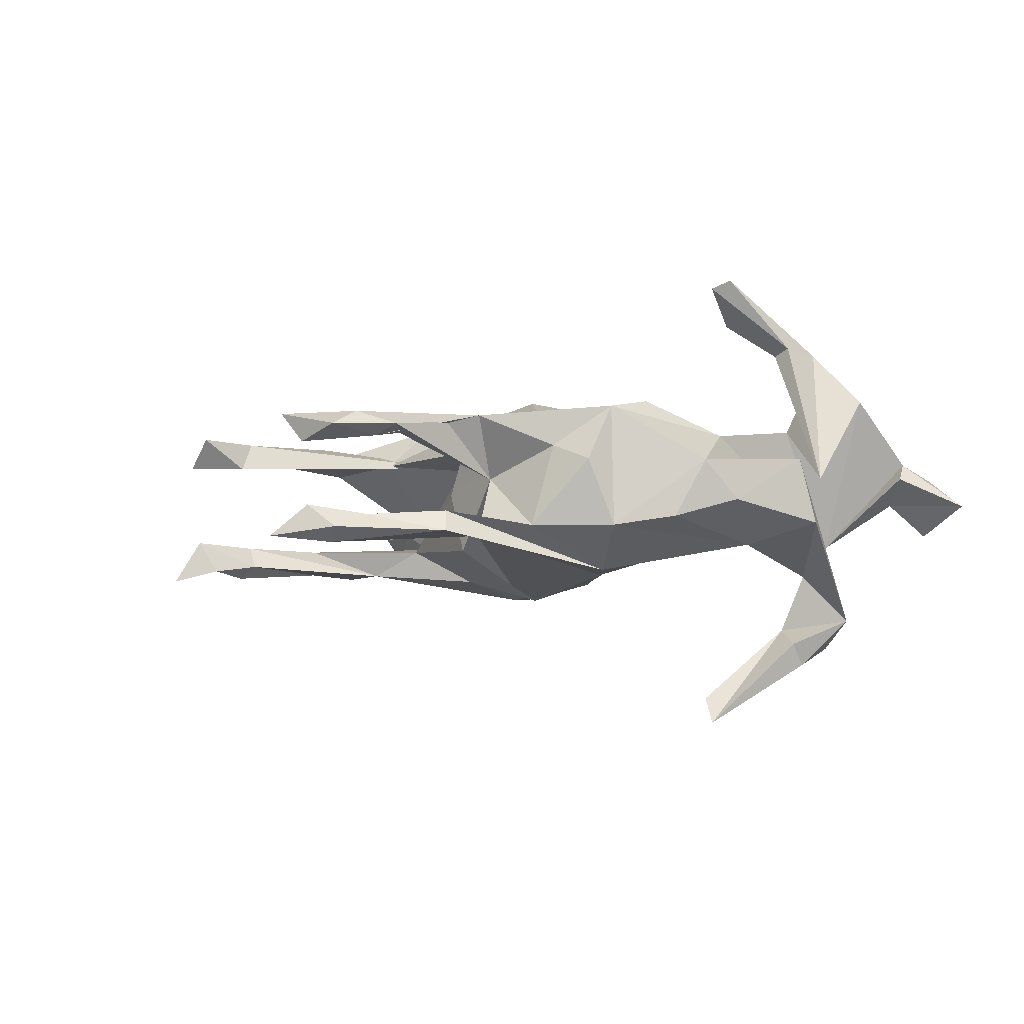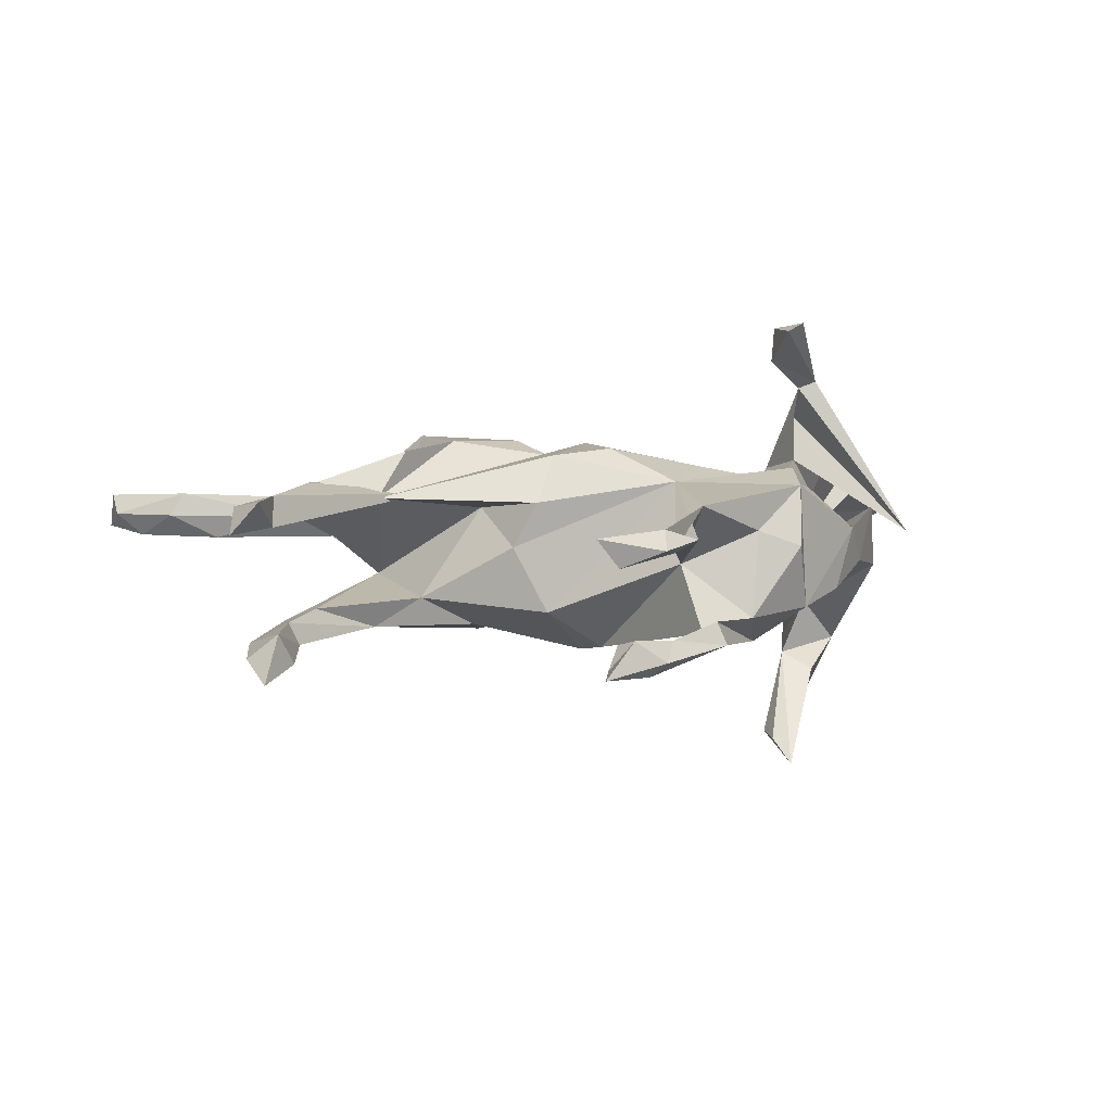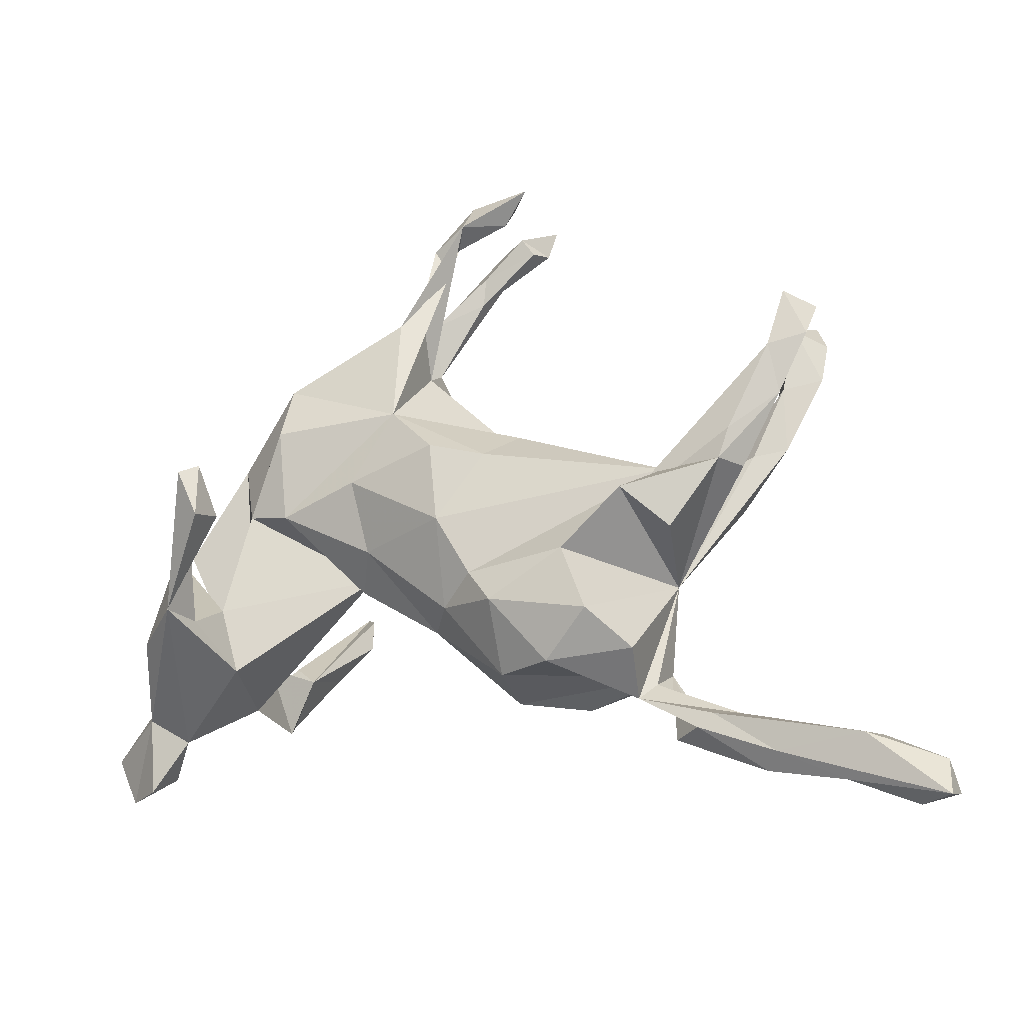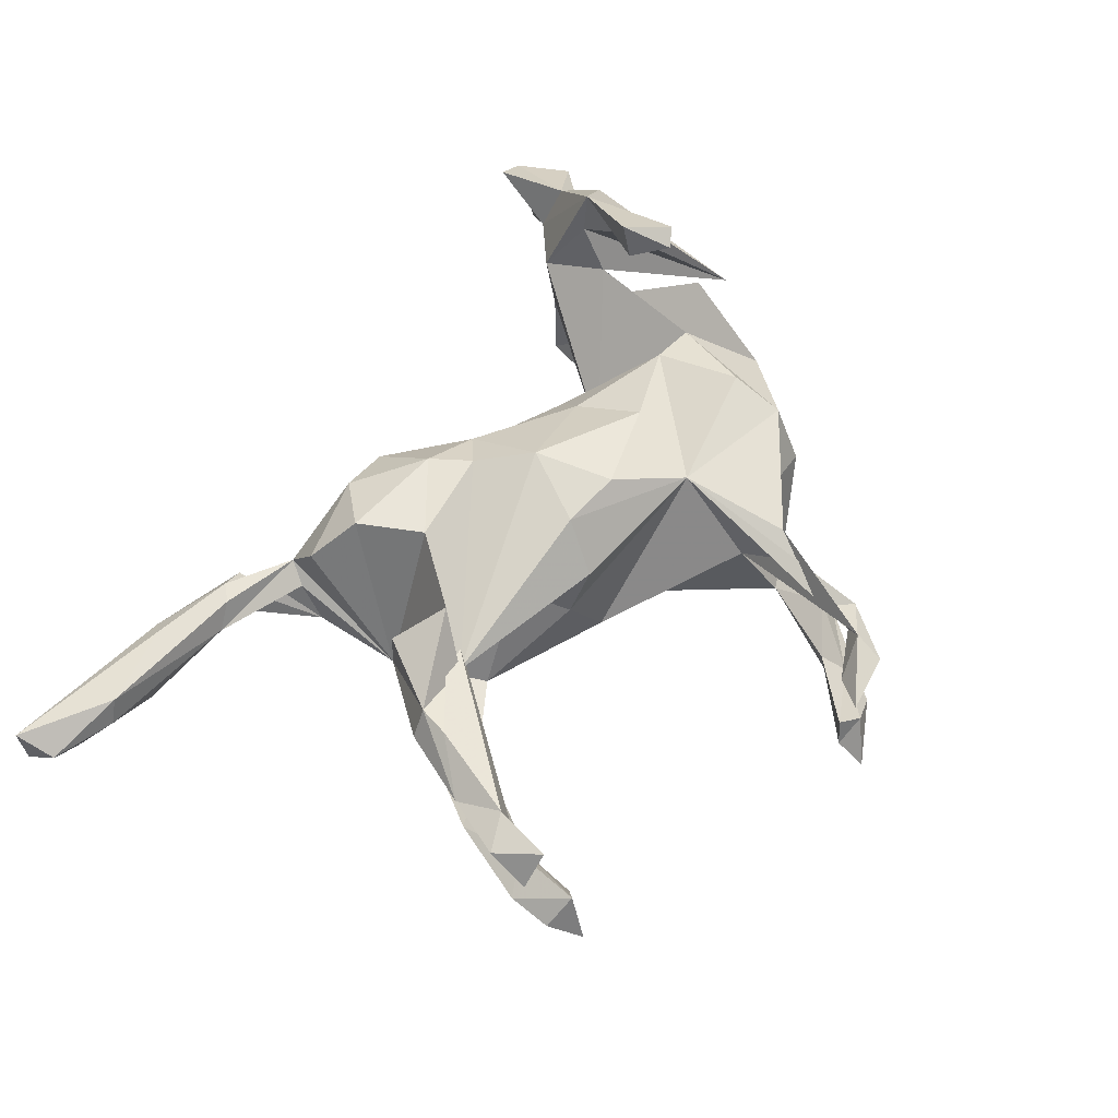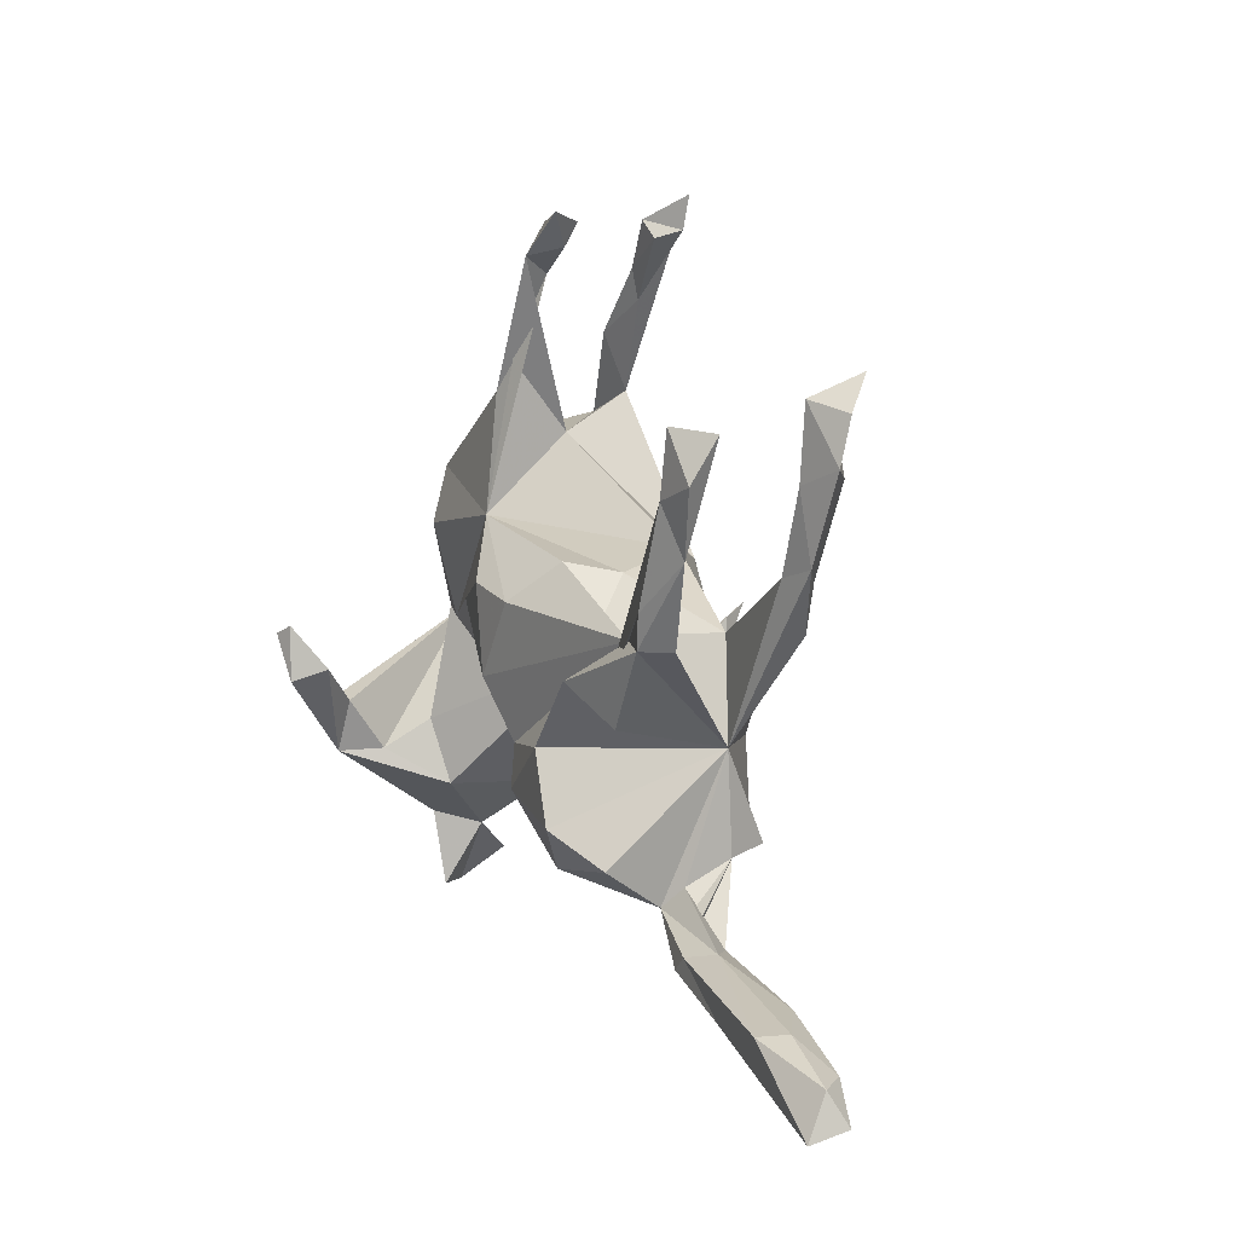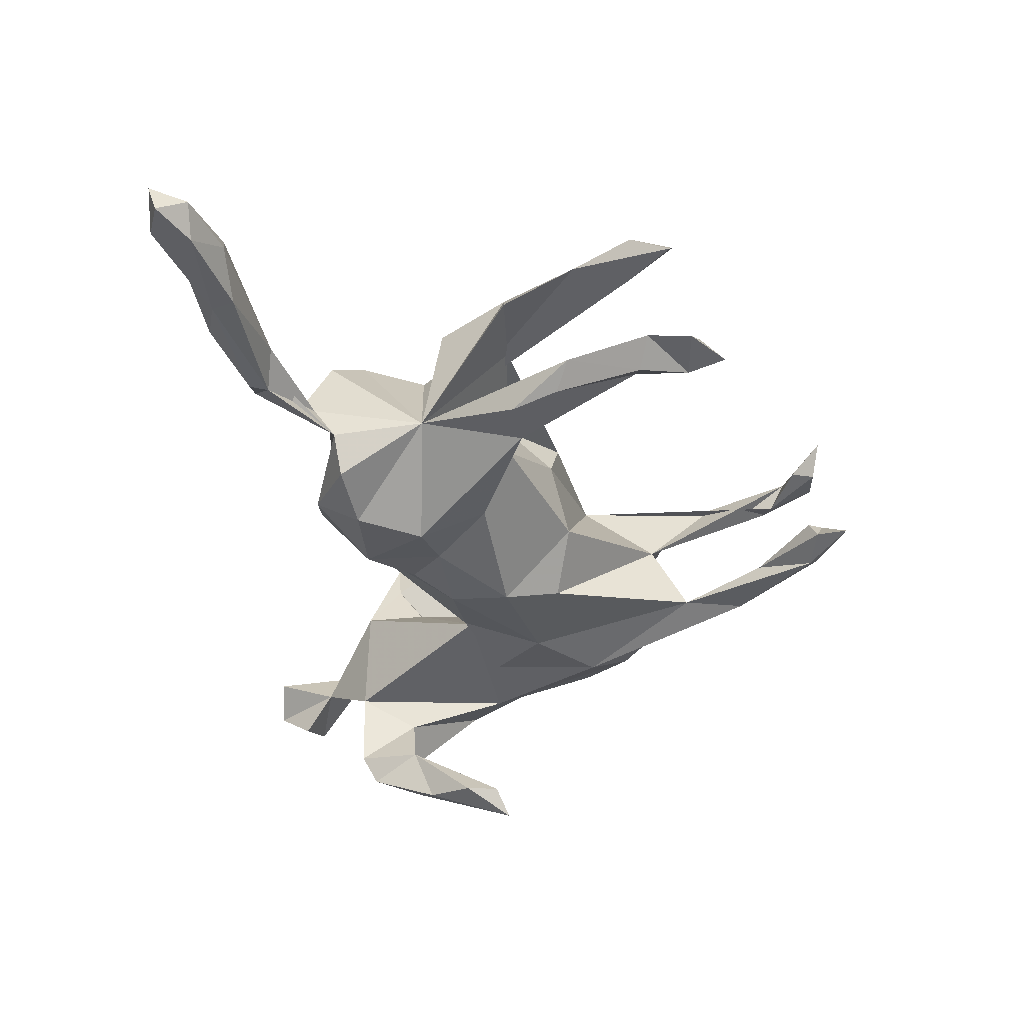
<metadata>
{"format":"obj","ext":"obj","renderer":"f3d","projection":"perspective","resolution":1024,"background":"white","views":[{"elev":-5.5,"azim":-145.1,"up":"+Z"},{"elev":9.6,"azim":167.4,"up":"+Z"},{"elev":-25.5,"azim":19.0,"up":"+Y"},{"elev":62.0,"azim":118.5,"up":"+Z"},{"elev":2.3,"azim":68.3,"up":"+Y"},{"elev":-41.3,"azim":88.4,"up":"+Z"}]}
</metadata>
<code>
v 0.7355 -0.4725 -0.02469
v 0.7301 -0.4878 0.02455
v 0.7267 -0.4295 0.000796
v 0.6818 -0.4849 -0.01715
v 0.5867 -0.447 0.01093
v 0.6411 -0.3852 0.00181
v 0.6858 -0.4252 -0.03472
v 0.474 -0.4179 -0.003011
v 0.4931 -0.3993 0.02412
v 0.5477 -0.4063 -0.02949
v 0.5671 -0.373 -0.03545
v 0.6194 -0.3895 0.03689
v 0.3906 -0.3608 -0.03391
v 0.4391 -0.3282 -1.8e-05
v 0.3435 -0.3572 -0.002773
v 0.4058 -0.3345 0.03039
v 0.3821 -0.3531 0.0307
v 0.2927 -0.2926 0.01215
v 0.3834 -0.3329 -0.03334
v 0.315 -0.266 -0.01035
v 0.3236 -0.2321 -0.06844
v 0.5379 0.1297 0.0851
v 0.586 0.2128 0.1006
v 0.3704 -0.06897 0.102
v 0.3066 -0.2446 0.08924
v 0.5296 0.1979 0.1119
v 0.4755 0.02569 0.06922
v 0.4343 0.04109 -0.1134
v 0.4474 0.02675 0.1062
v 0.5107 0.1197 -0.08372
v 0.5704 0.2335 -0.09013
v 0.2688 -0.03606 0.07586
v 0.4678 0.1049 -0.1079
v 0.4651 0.071 0.1117
v 0.34 -0.09702 -0.05598
v 0.558 0.2805 0.1152
v 0.5977 0.271 0.06904
v 0.5326 0.2162 0.06971
v 0.2954 0.03922 -0.07241
v 0.2939 -0.2197 -0.1237
v 0.2529 -0.1963 0.1448
v 0.4617 0.1093 -0.06909
v 0.3584 0.0346 0.08015
v 0.5137 0.2153 -0.06689
v 0.5266 0.2241 -0.1177
v 0.5803 0.2959 -0.1
v 0.5377 0.3138 -0.06277
v 0.3686 0.05608 -0.1104
v 0.561 0.3452 -0.1278
v 0.4987 0.2204 -0.09876
v 0.2097 -0.1945 -0.1435
v 0.515 0.2967 -0.1098
v 0.1815 -0.254 0.1037
v 0.3078 -0.01429 0.1435
v 0.1893 -0.2614 -0.09437
v 0.09612 -0.2601 -0.03627
v 0.1012 -0.2512 0.06362
v 0.219 -0.09978 0.1467
v 0.2086 0.002676 -0.1232
v 0.1814 -0.09566 -0.1508
v 0.09024 -0.1821 -0.1223
v 0.1057 -0.1606 0.1376
v 0.1124 -0.06776 -0.1321
v 0.01503 -0.1653 -0.05506
v 0.1684 0.1106 0.01112
v -0.02047 -0.1488 0.01215
v 0.2024 0.03653 0.06153
v 0.06825 -0.1064 0.1196
v 0.04158 -0.1088 -0.1125
v 0.01589 -0.1395 0.0787
v 0.1344 0.1243 0.07912
v 0.1229 0.1401 -0.08341
v 0.09856 0.07292 0.1423
v 0.01672 0.09622 0.1532
v 0.0264 -0.02413 0.1476
v 0.0482 0.04177 -0.1618
v 0.0366 0.1249 -0.1423
v -0.1106 -0.02933 0.07749
v -0.03861 0.2909 0.008803
v -0.1227 0.07081 0.1204
v 0.001715 -0.04517 -0.1303
v -0.1405 -0.06711 0.01412
v -0.05585 0.3472 -0.08208
v -0.06035 0.1822 0.1125
v -0.1287 -0.024 -0.07617
v 0.1297 0.5422 -0.08602
v -0.1136 0.09901 -0.129
v -0.3205 -0.196 0.07693
v -0.3558 -0.2 -0.07868
v 0.09741 0.5571 -0.04329
v 0.1164 0.5486 0.05148
v -0.2441 0.04238 0.09245
v -0.1785 0.1946 -0.1288
v 0.1061 0.5174 0.06543
v 0.1495 0.5564 0.09354
v -0.3374 -0.1046 0.1009
v 0.02216 0.461 -0.06804
v -0.05557 0.3434 0.09974
v 0.1142 0.5321 -0.05291
v -0.3642 -0.1487 0.2276
v -0.3535 -0.1969 -0.2032
v -0.2305 0.03583 -0.09119
v 0.02606 0.4908 0.05972
v 0.03016 0.5022 -0.05654
v 0.04451 0.5106 0.09512
v 0.07132 0.536 -0.09771
v -0.4388 -0.2674 -0.009269
v -0.4697 -0.3585 0.03586
v -0.1564 -0.01412 -0.05723
v -0.5208 -0.3582 -0.004927
v 0.1436 0.5861 -0.08861
v -0.3493 -0.1452 0.1655
v 0.05445 0.5534 0.07342
v 0.05095 0.5506 -0.0768
v -0.2726 -0.02903 0.267
v -0.2817 -0.04561 0.3172
v -0.2802 0.03111 0.3184
v -0.3334 -0.07625 0.2198
v -0.2651 -0.01456 -0.3207
v -0.2639 0.03356 -0.3217
v -0.3067 0.05652 0.08041
v -0.06458 0.4391 -0.08032
v -0.4706 -0.2506 0.0535
v -0.36 -0.1109 -0.1301
v -0.3165 -0.0749 -0.3014
v -0.3596 -0.06998 0.2299
v -0.1368 0.3223 -0.06786
v -0.4789 -0.3083 -0.05812
v -0.3664 -0.1727 -0.2422
v -0.3426 0.03932 -0.08803
v -0.3641 -0.09543 -0.2696
v -0.3232 -0.1064 -0.2139
v -0.05395 0.4241 -0.04986
v -0.008597 0.4844 0.07545
v -0.4776 -0.2235 0.02836
v -0.4374 -0.1656 0.1489
v -0.4728 0.04822 0.004951
v -0.2878 0.05523 -0.3592
v -0.42 -0.1409 -0.2006
v -0.3071 0.02019 0.33
v -0.3622 -0.07171 -0.2367
v -0.1538 0.29 0.05295
v -0.5564 -0.284 -0.01484
v -0.2302 0.2492 0.1111
v -0.2179 0.2929 0.02891
v -0.2435 0.1711 0.1262
v -0.239 0.2569 -0.06783
v -0.308 0.1953 -0.05354
v -0.4387 -0.002722 -0.05587
v -0.4246 0.02087 0.04105
v -0.3708 0.1201 -0.02608
v -0.3421 0.1641 0.0315
f 123 135 143
f 107 143 135
f 110 123 143
f 108 123 110
f 26 34 22
f 29 22 34
f 23 26 22
f 32 34 26
f 43 29 34
f 35 29 24
f 54 24 29
f 89 135 123
f 107 123 108
f 37 36 23
f 26 23 36
f 22 37 23
f 38 36 37
f 38 26 36
f 32 43 34
f 54 29 43
f 35 24 54
f 58 54 43
f 58 35 54
f 41 35 58
f 68 58 43
f 74 73 84
f 71 84 73
f 75 73 74
f 80 74 84
f 84 98 144
f 142 144 98
f 146 84 144
f 25 35 41
f 62 41 58
f 60 48 35
f 28 35 48
f 51 60 35
f 59 48 60
f 21 40 35
f 51 35 40
f 133 93 127
f 147 127 93
f 83 77 87
f 76 87 77
f 93 83 87
f 79 77 83
f 72 76 77
f 81 87 76
f 59 76 72
f 79 72 77
f 39 59 72
f 63 76 59
f 48 59 39
f 63 59 60
f 20 21 35
f 84 72 79
f 42 48 39
f 30 35 28
f 122 83 93
f 48 33 28
f 30 28 33
f 50 33 48
f 45 30 33
f 50 52 45
f 31 45 52
f 33 50 45
f 47 52 50
f 52 46 31
f 47 31 46
f 49 46 52
f 47 46 49
f 47 49 52
f 139 101 89
f 124 89 101
f 129 101 139
f 124 132 139
f 141 139 132
f 142 98 79
f 105 79 98
f 27 43 32
f 38 32 26
f 22 27 32
f 35 43 27
f 29 27 22
f 38 22 32
f 35 27 29
f 12 2 3
f 1 3 2
f 6 12 3
f 9 2 12
f 84 134 103
f 113 103 134
f 98 84 103
f 79 134 84
f 134 79 105
f 113 134 105
f 103 105 98
f 94 105 103
f 37 22 38
f 91 103 113
f 95 113 105
f 91 94 103
f 95 105 94
f 95 91 113
f 95 94 91
f 70 62 68
f 58 68 62
f 75 70 68
f 57 62 70
f 66 57 70
f 53 62 57
f 136 123 100
f 107 100 123
f 73 75 43
f 68 43 75
f 71 73 43
f 80 75 74
f 78 75 80
f 92 80 84
f 92 84 146
f 121 146 144
f 18 35 25
f 53 25 41
f 53 41 62
f 78 70 75
f 92 78 80
f 121 92 146
f 21 53 57
f 96 112 88
f 100 88 112
f 137 112 96
f 107 88 100
f 137 96 136
f 89 136 96
f 100 137 136
f 89 123 136
f 118 115 100
f 116 100 115
f 112 118 100
f 126 115 118
f 137 118 112
f 137 126 118
f 117 115 126
f 128 143 107
f 128 110 143
f 107 108 110
f 128 107 110
f 89 107 135
f 89 88 107
f 109 88 89
f 139 89 149
f 150 149 89
f 124 139 149
f 109 96 88
f 121 96 109
f 131 129 139
f 132 101 129
f 124 101 132
f 131 139 141
f 125 132 129
f 138 131 141
f 125 129 131
f 138 125 131
f 119 132 125
f 138 141 132
f 138 119 125
f 120 132 119
f 120 138 132
f 138 120 119
f 4 7 1
f 3 1 7
f 2 4 1
f 10 7 4
f 5 10 4
f 11 7 10
f 11 6 7
f 3 7 6
f 14 6 11
f 19 11 10
f 13 19 10
f 14 11 19
f 14 12 6
f 147 148 152
f 151 152 148
f 144 147 152
f 5 4 2
f 5 2 9
f 16 9 12
f 16 12 14
f 17 9 16
f 18 16 14
f 20 14 19
f 20 35 18
f 14 20 18
f 130 151 148
f 150 152 151
f 8 10 5
f 8 5 9
f 13 10 8
f 17 8 9
f 15 13 8
f 130 89 124
f 61 51 55
f 40 55 51
f 56 61 55
f 60 51 61
f 61 69 63
f 81 63 69
f 60 61 63
f 64 69 61
f 21 55 40
f 109 93 102
f 87 102 93
f 85 102 87
f 81 85 87
f 109 102 85
f 64 85 81
f 76 63 81
f 64 81 69
f 130 147 93
f 109 130 93
f 148 147 130
f 130 124 149
f 151 130 149
f 130 109 89
f 150 151 149
f 64 61 56
f 66 64 56
f 21 56 55
f 57 56 21
f 82 109 85
f 66 85 64
f 127 79 83
f 65 39 72
f 30 45 31
f 145 147 144
f 121 144 152
f 44 30 31
f 44 50 48
f 86 90 99
f 104 99 90
f 97 86 99
f 111 90 86
f 106 111 86
f 114 90 111
f 47 44 31
f 50 44 47
f 104 97 99
f 106 86 97
f 114 111 106
f 83 106 97
f 122 114 106
f 104 90 114
f 42 30 44
f 133 97 104
f 83 122 106
f 104 114 122
f 133 104 122
f 48 42 44
f 35 30 42
f 133 83 97
f 93 133 122
f 142 145 144
f 127 147 145
f 142 127 145
f 39 67 35
f 43 35 67
f 42 39 35
f 65 67 39
f 71 43 67
f 79 127 142
f 133 127 83
f 65 72 84
f 71 65 84
f 71 67 65
f 53 18 25
f 152 150 89
f 121 89 96
f 121 152 89
f 56 57 66
f 78 66 70
f 18 53 21
f 17 18 21
f 109 92 121
f 82 92 109
f 78 92 82
f 66 78 82
f 85 66 82
f 16 18 17
f 15 17 21
f 21 19 15
f 13 15 19
f 20 19 21
f 8 17 15
f 100 116 140
f 117 140 116
f 126 100 140
f 100 126 137
f 117 116 115
f 140 117 126

</code>
